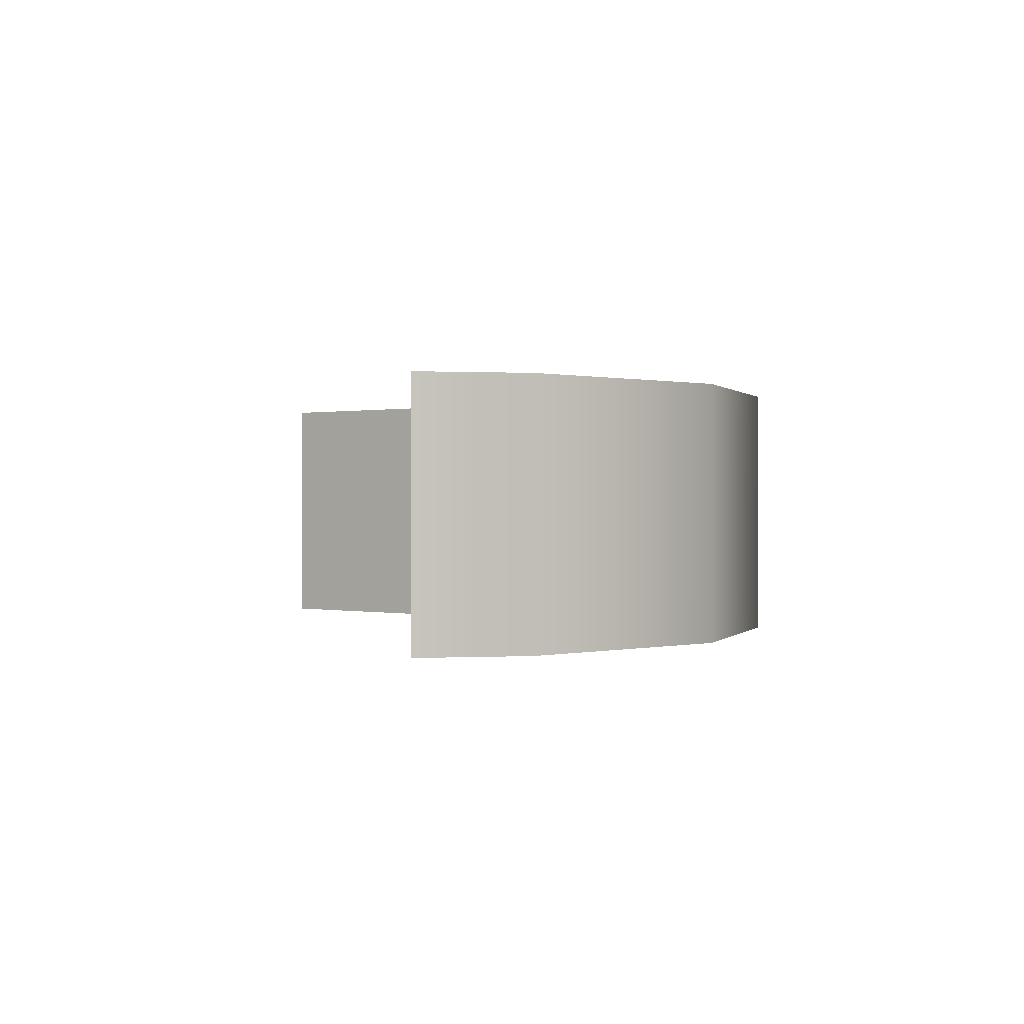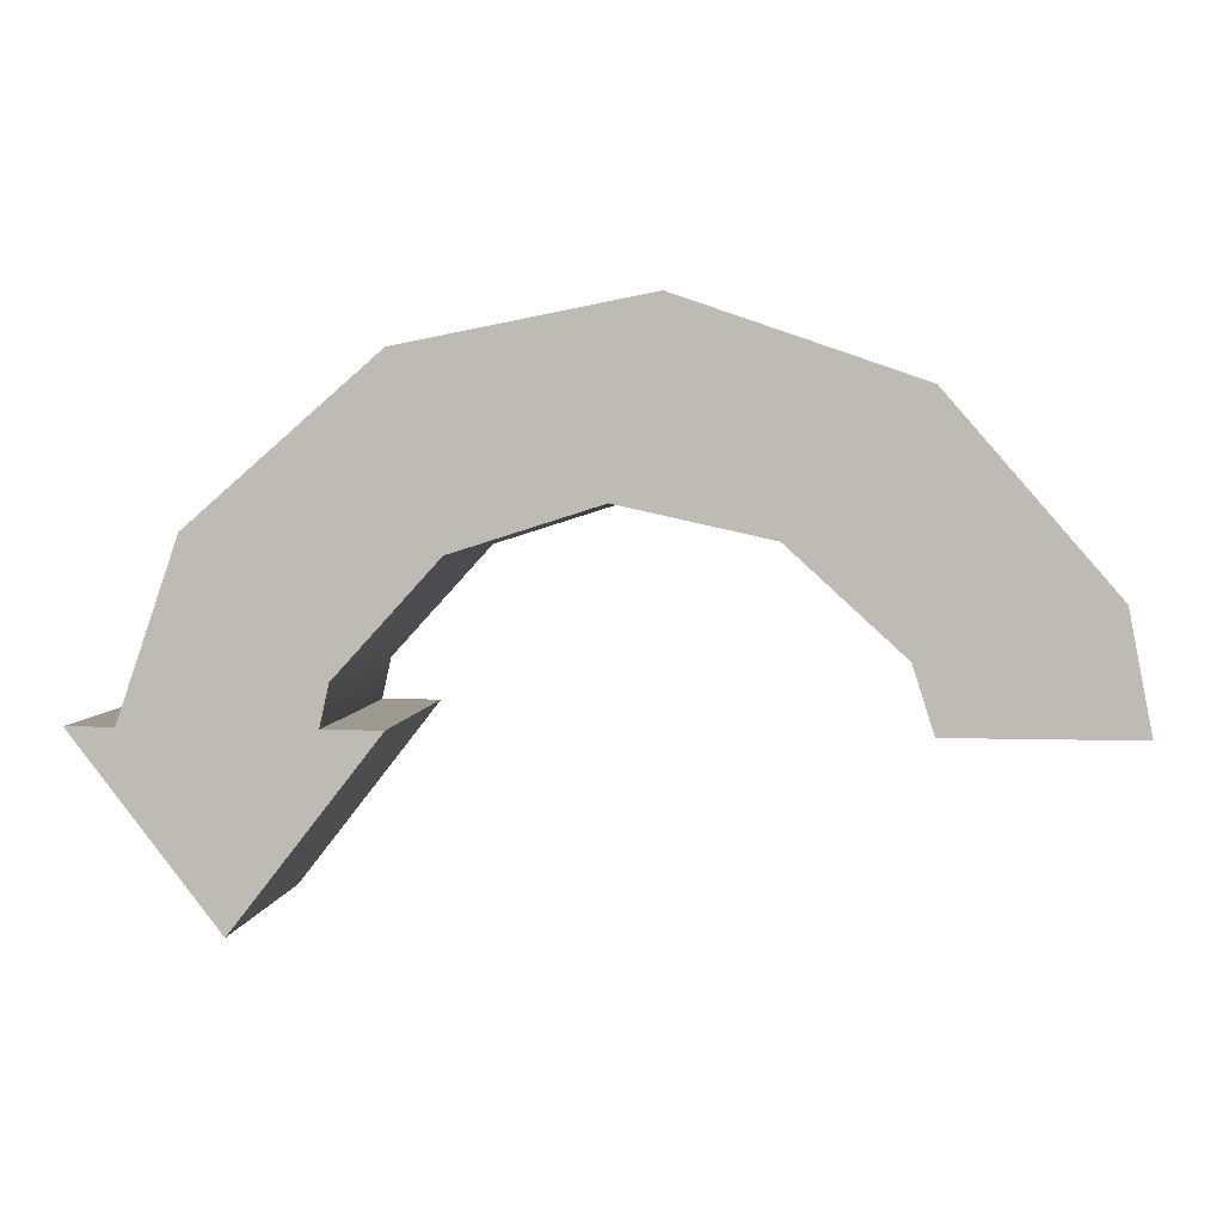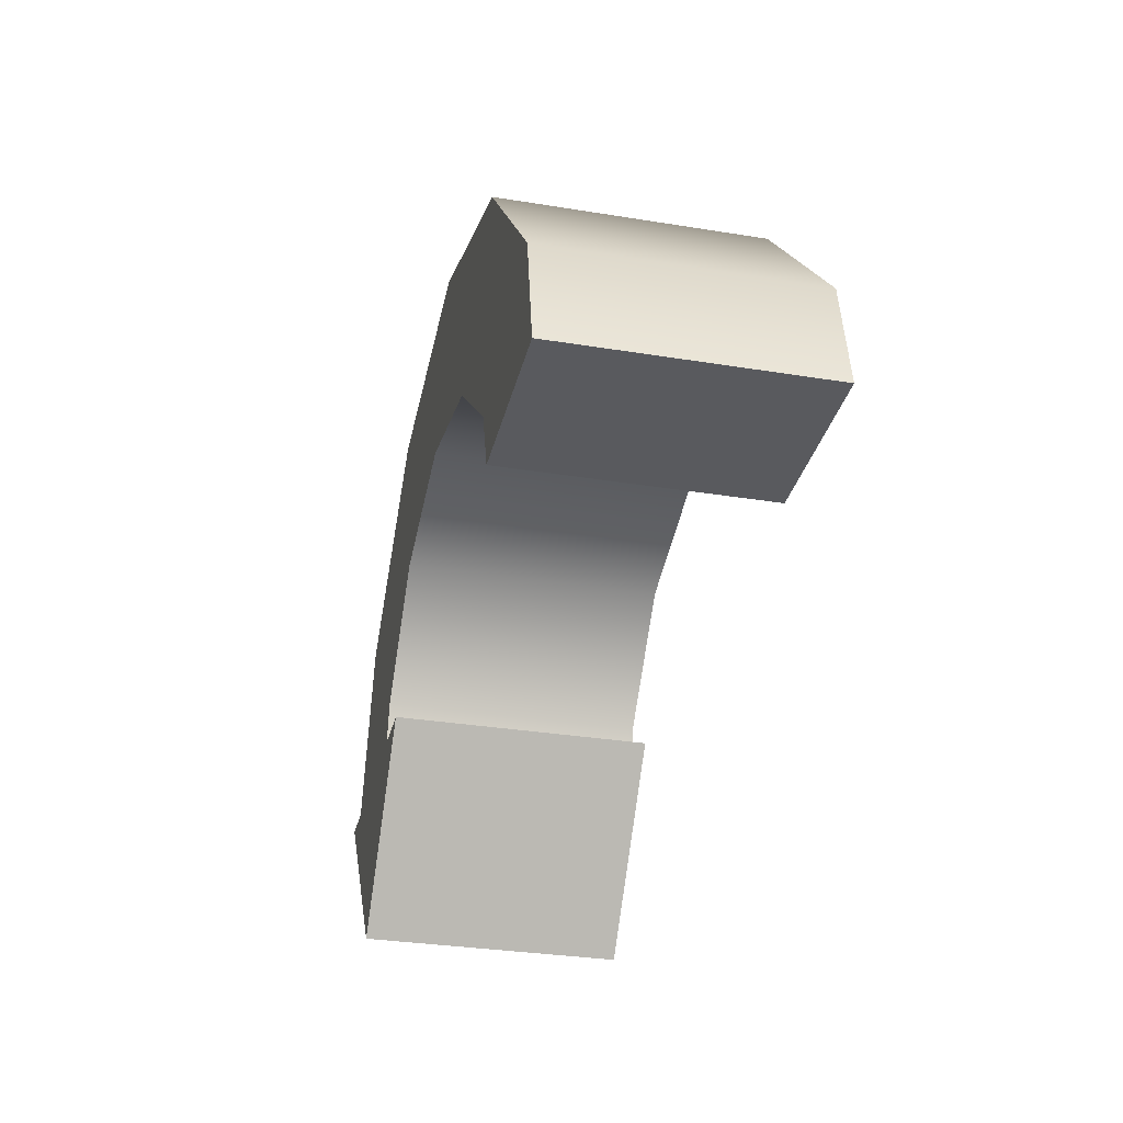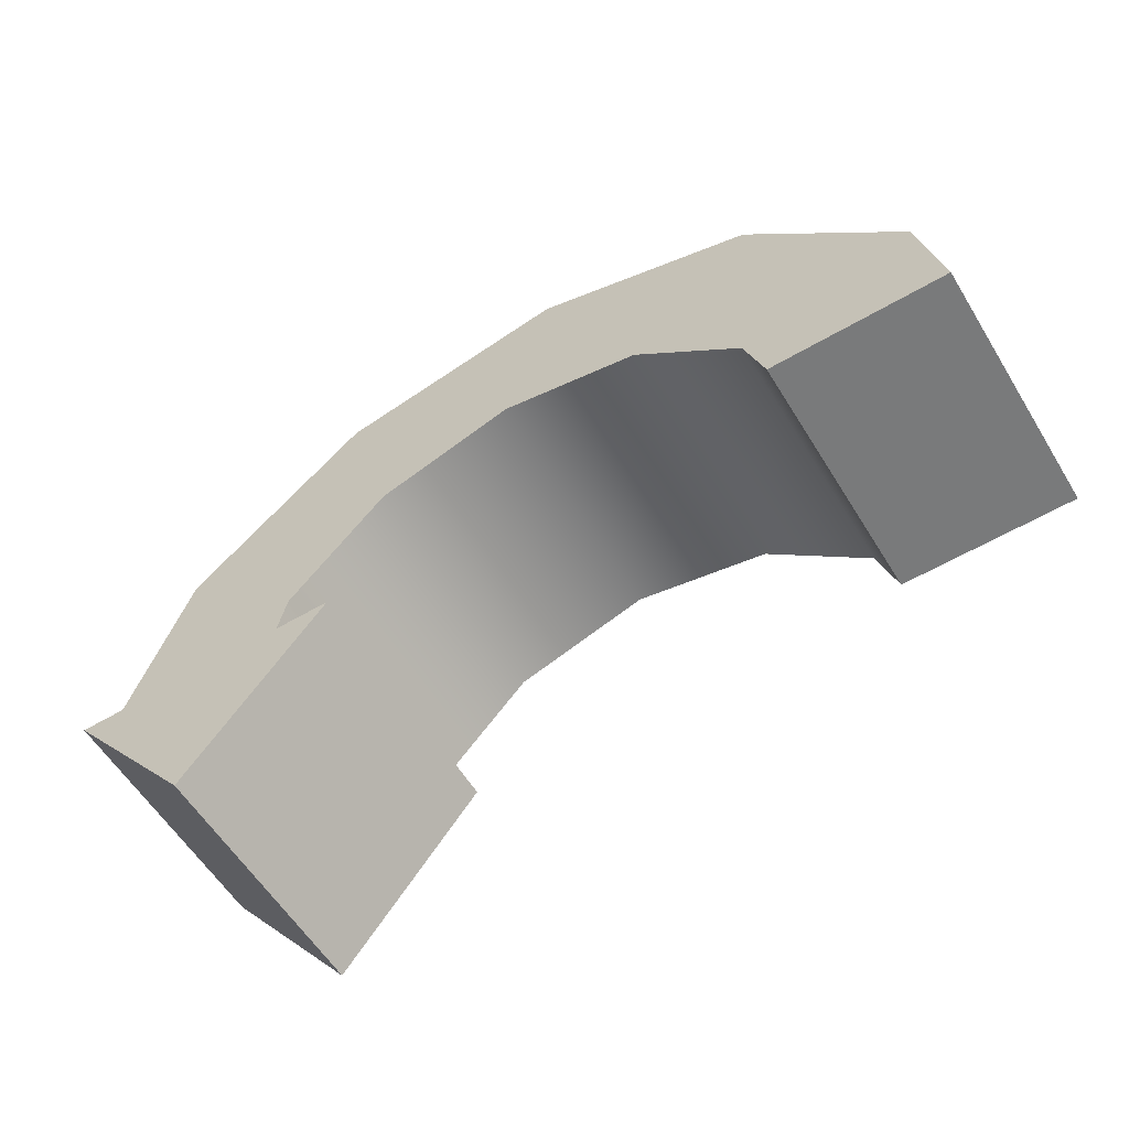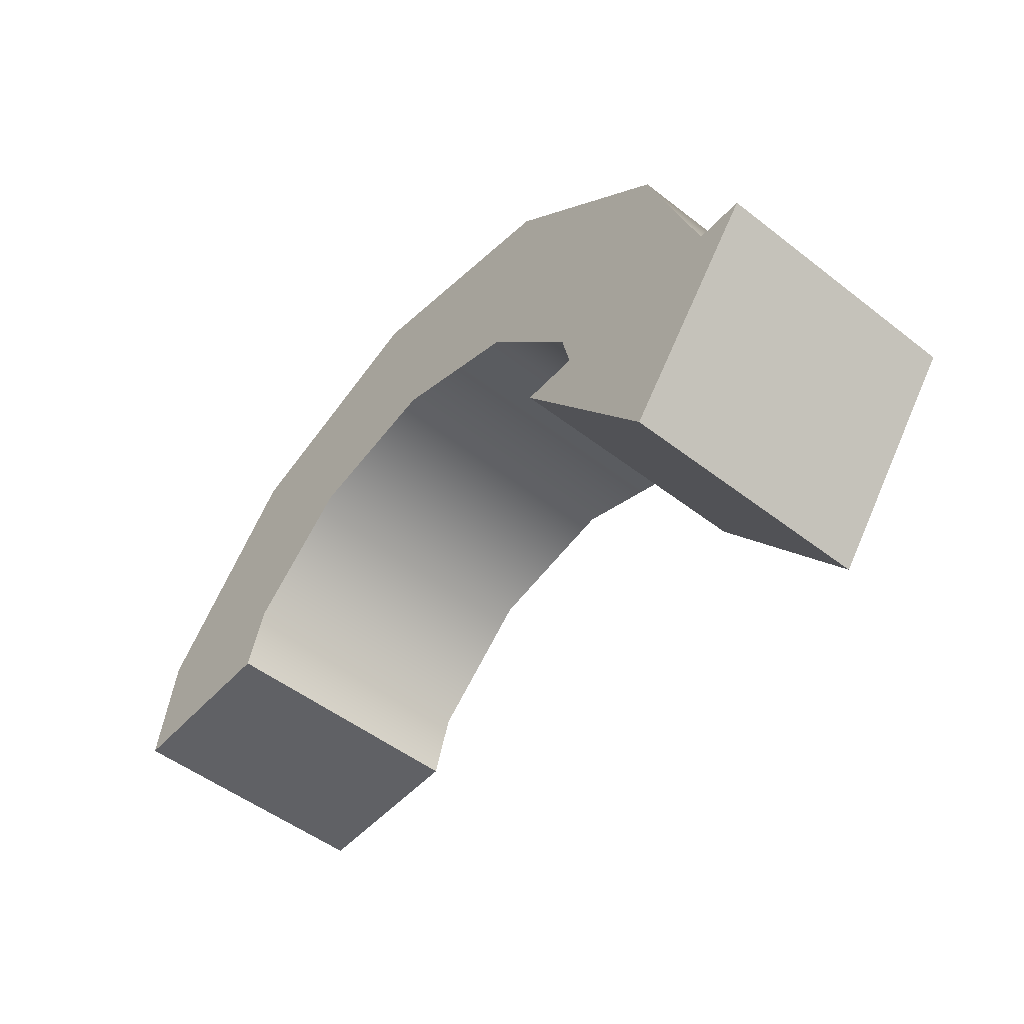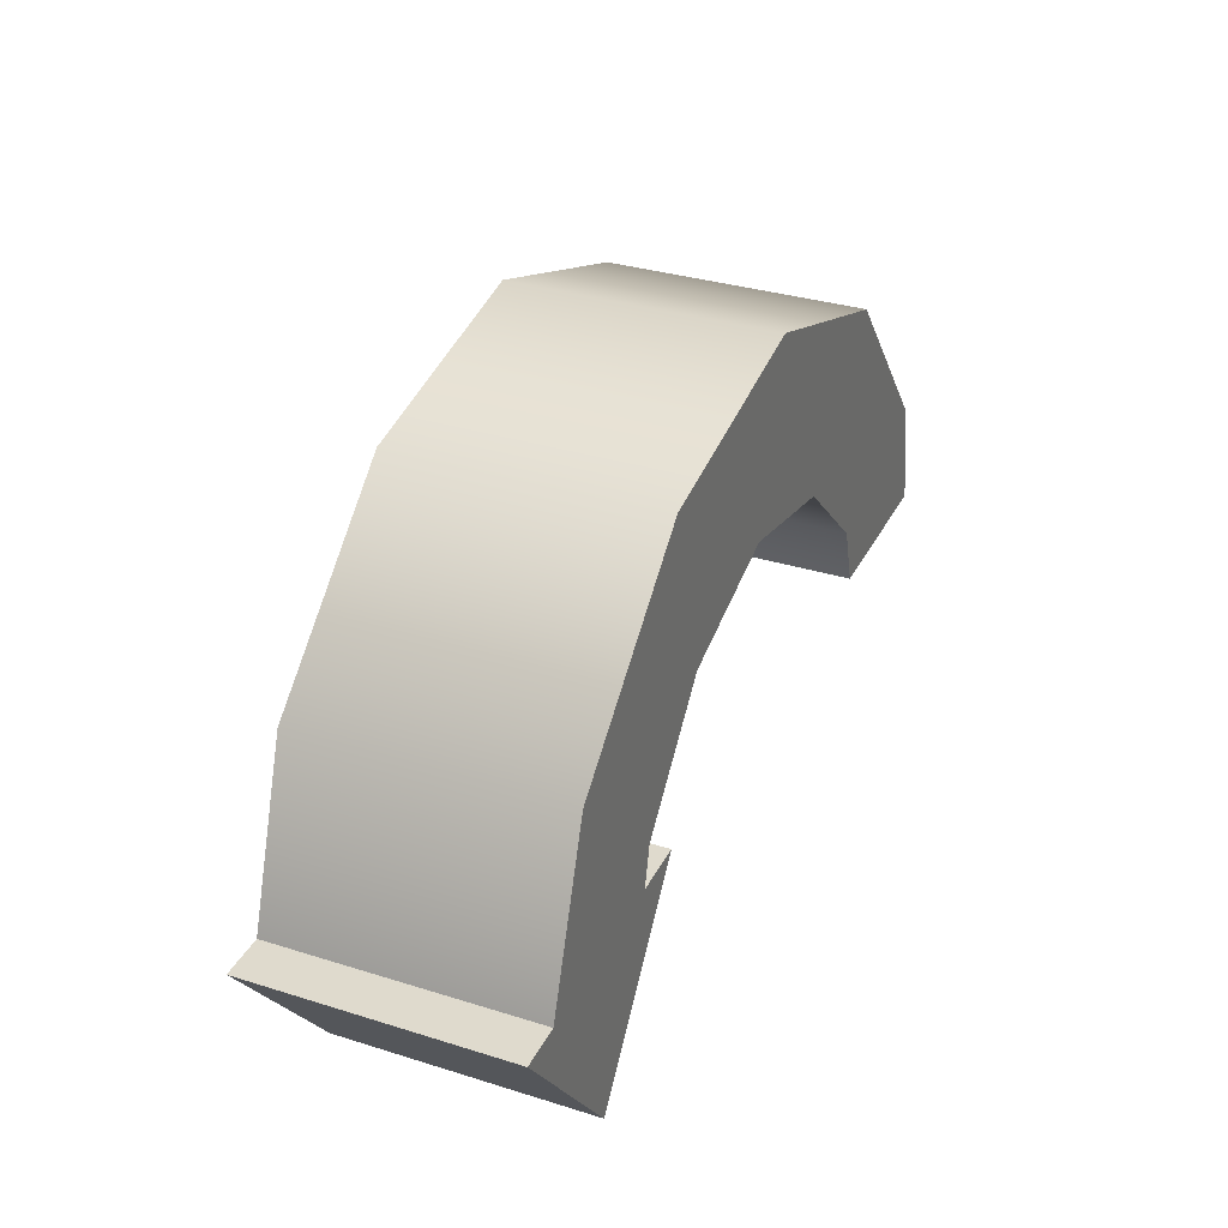
<metadata>
{"format":"obj","ext":"obj","renderer":"f3d","projection":"perspective","resolution":1024,"background":"white","views":[{"elev":0.3,"azim":-90.4,"up":"+Y"},{"elev":3.8,"azim":-173.5,"up":"+Z"},{"elev":-31.6,"azim":-103.0,"up":"+Z"},{"elev":-58.0,"azim":-148.7,"up":"+Z"},{"elev":-50.4,"azim":49.6,"up":"+Z"},{"elev":32.9,"azim":113.4,"up":"+Z"}]}
</metadata>
<code>
o mesh1/mesh1-geometry#mesh1-geometry
v -0.09088 -0.2592 0.07118
v -0.08688 -0.2651 0.07118
v -0.09088 -0.2651 0.07118
v -0.08688 -0.2592 0.07118
v -0.09039 -0.2651 0.07369
v -0.09039 -0.2592 0.07369
v -0.08643 -0.2592 0.07259
v -0.08686 -0.2651 0.07777
v -0.08686 -0.2592 0.07777
v -0.08643 -0.2651 0.07259
v -0.08397 -0.2651 0.07483
v -0.08175 -0.2592 0.07953
v -0.08175 -0.2651 0.07953
v -0.08397 -0.2592 0.07483
v -0.08073 -0.2651 0.07555
v -0.08073 -0.2592 0.07555
v -0.07645 -0.2592 0.07851
v -0.07645 -0.2651 0.07851
v -0.07756 -0.2651 0.07454
v -0.07756 -0.2592 0.07454
v -0.07238 -0.2592 0.07497
v -0.07531 -0.2651 0.07209
v -0.07531 -0.2592 0.07209
v -0.07238 -0.2651 0.07497
v -0.07107 -0.2651 0.07118
v -0.07511 -0.2592 0.07118
v -0.07511 -0.2651 0.07118
v -0.07107 -0.2592 0.07118
v -0.07321 -0.2651 0.06708
v -0.07321 -0.2592 0.06708
v -0.07002 -0.2592 0.07118
v -0.07002 -0.2651 0.07118
v -0.07641 -0.2592 0.07118
v -0.07641 -0.2651 0.07118
f 1 2 3
f 2 1 4
f 3 2 1
f 4 1 2
f 2 5 3
f 3 5 2
f 5 1 3
f 3 1 5
f 6 4 1
f 1 4 6
f 7 2 4
f 4 2 7
f 5 2 8
f 8 2 5
f 1 5 6
f 6 5 1
f 4 6 9
f 9 6 4
f 2 7 10
f 10 7 2
f 4 9 7
f 7 9 4
f 8 2 10
f 10 2 8
f 8 6 5
f 5 6 8
f 6 8 9
f 9 8 6
f 7 11 10
f 10 11 7
f 7 9 12
f 12 9 7
f 8 10 13
f 13 10 8
f 8 12 9
f 9 12 8
f 11 7 14
f 14 7 11
f 13 10 11
f 11 10 13
f 7 12 14
f 14 12 7
f 12 8 13
f 13 8 12
f 14 15 11
f 11 15 14
f 13 11 15
f 15 11 13
f 14 12 16
f 16 12 14
f 13 17 12
f 12 17 13
f 15 14 16
f 16 14 15
f 13 15 18
f 18 15 13
f 16 12 17
f 17 12 16
f 17 13 18
f 18 13 17
f 16 19 15
f 15 19 16
f 18 15 19
f 19 15 18
f 16 17 20
f 20 17 16
f 18 21 17
f 17 21 18
f 19 16 20
f 20 16 19
f 18 19 22
f 22 19 18
f 20 17 23
f 23 17 20
f 21 18 24
f 24 18 21
f 23 17 21
f 21 17 23
f 23 19 20
f 20 19 23
f 19 23 22
f 22 23 19
f 18 22 24
f 24 22 18
f 25 21 24
f 24 21 25
f 23 21 26
f 26 21 23
f 26 22 23
f 23 22 26
f 24 22 27
f 27 22 24
f 21 25 28
f 28 25 21
f 24 29 25
f 25 29 24
f 26 21 30
f 30 21 26
f 22 26 27
f 27 26 22
f 24 27 29
f 29 27 24
f 25 31 28
f 28 31 25
f 30 21 28
f 28 21 30
f 25 29 32
f 32 29 25
f 30 33 26
f 26 33 30
f 26 34 27
f 27 34 26
f 29 27 34
f 34 27 29
f 31 25 32
f 32 25 31
f 30 28 31
f 31 28 30
f 29 31 32
f 32 31 29
f 30 34 33
f 33 34 30
f 34 26 33
f 33 26 34
f 34 30 29
f 29 30 34
f 31 29 30
f 30 29 31

</code>
